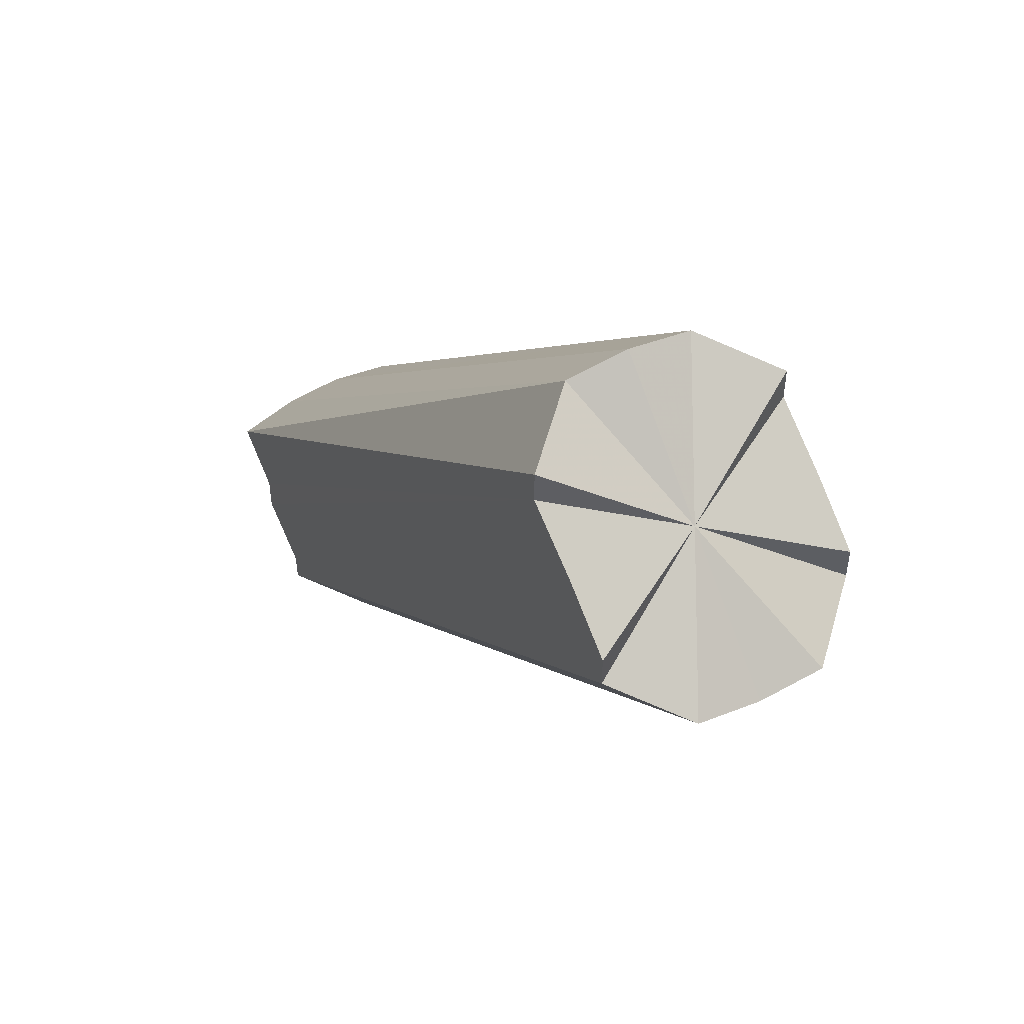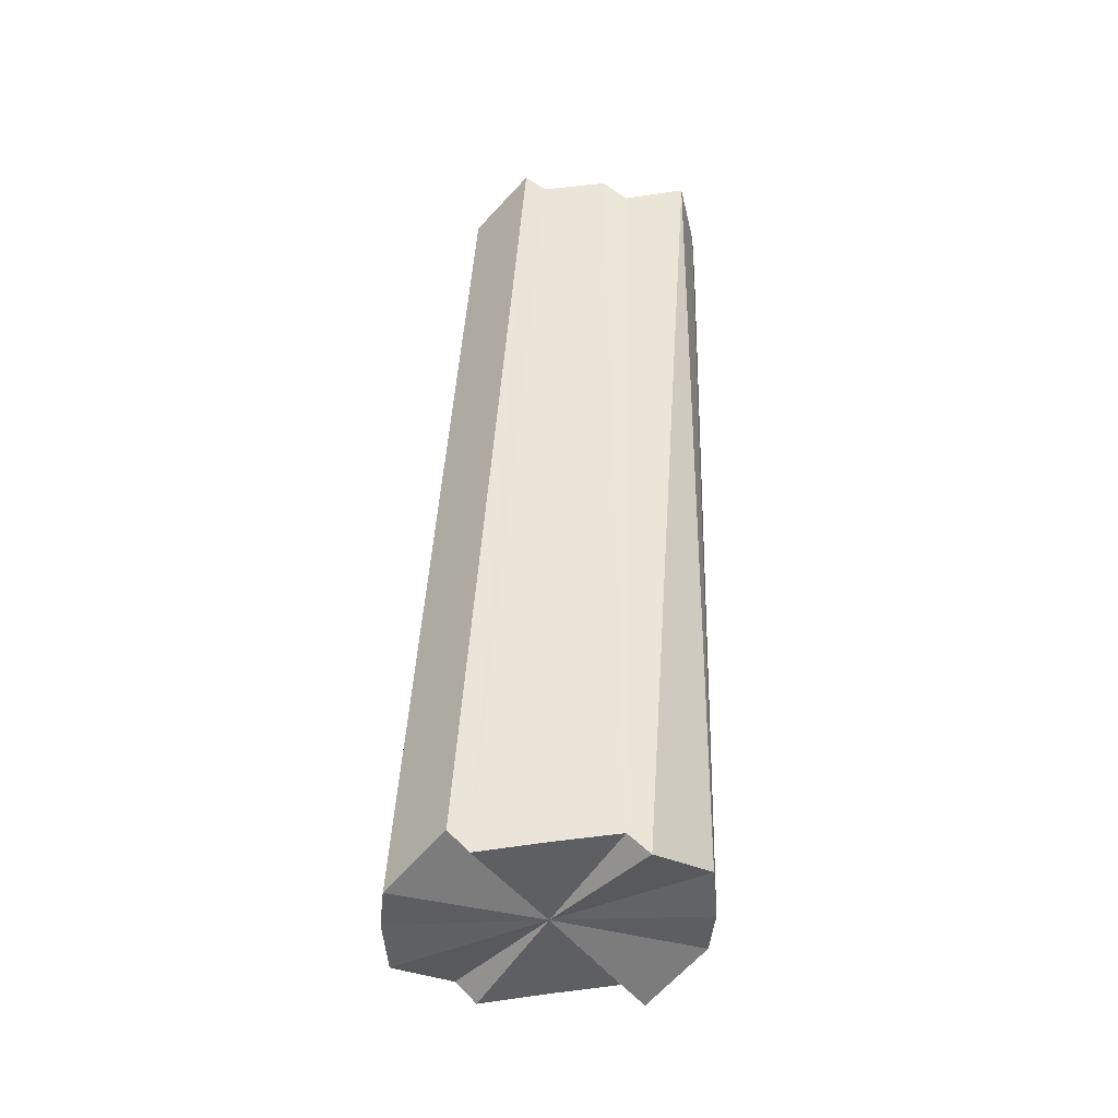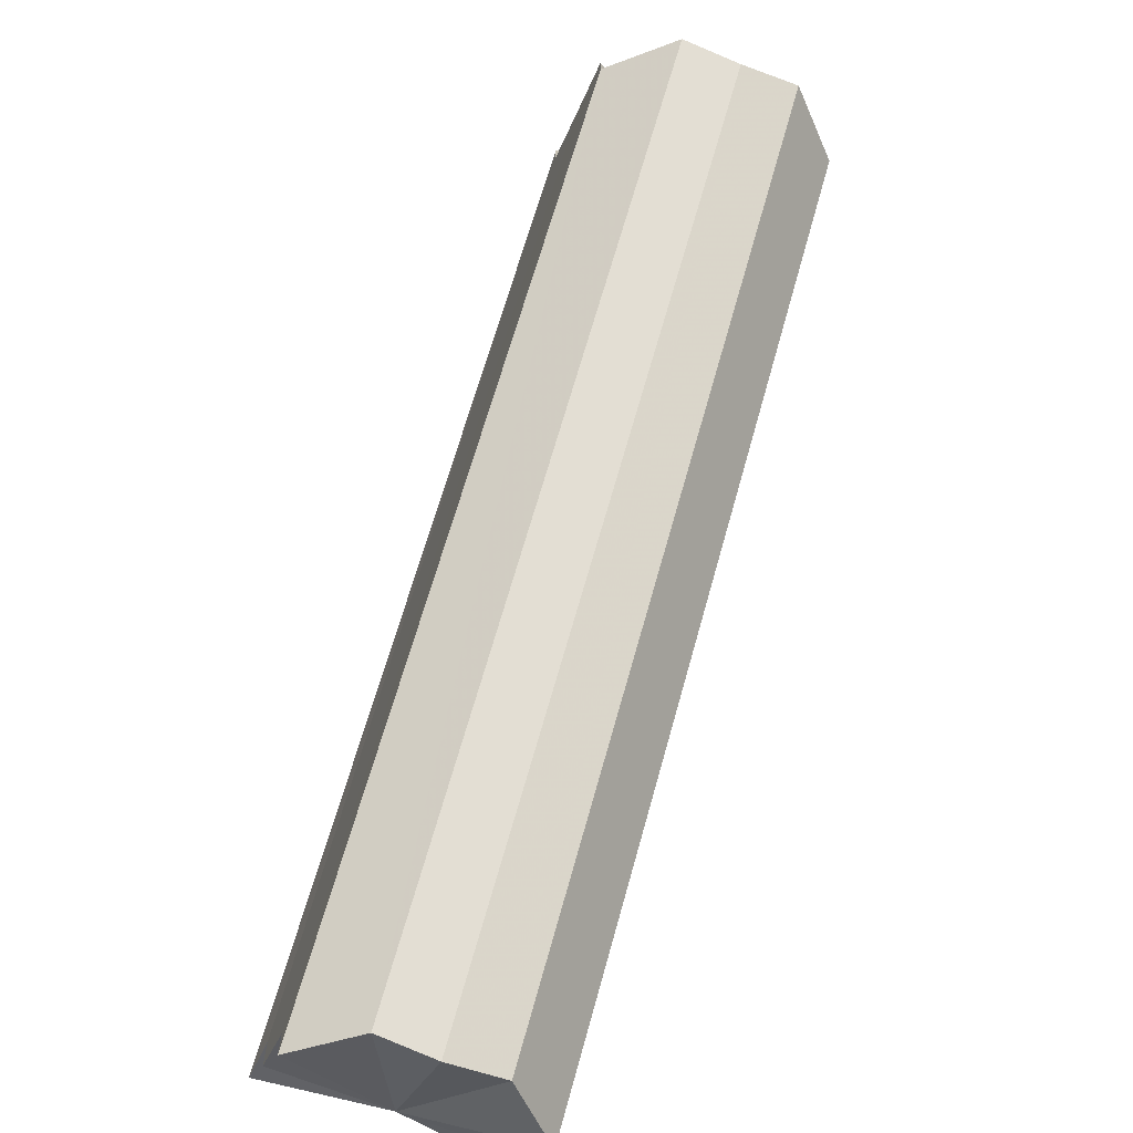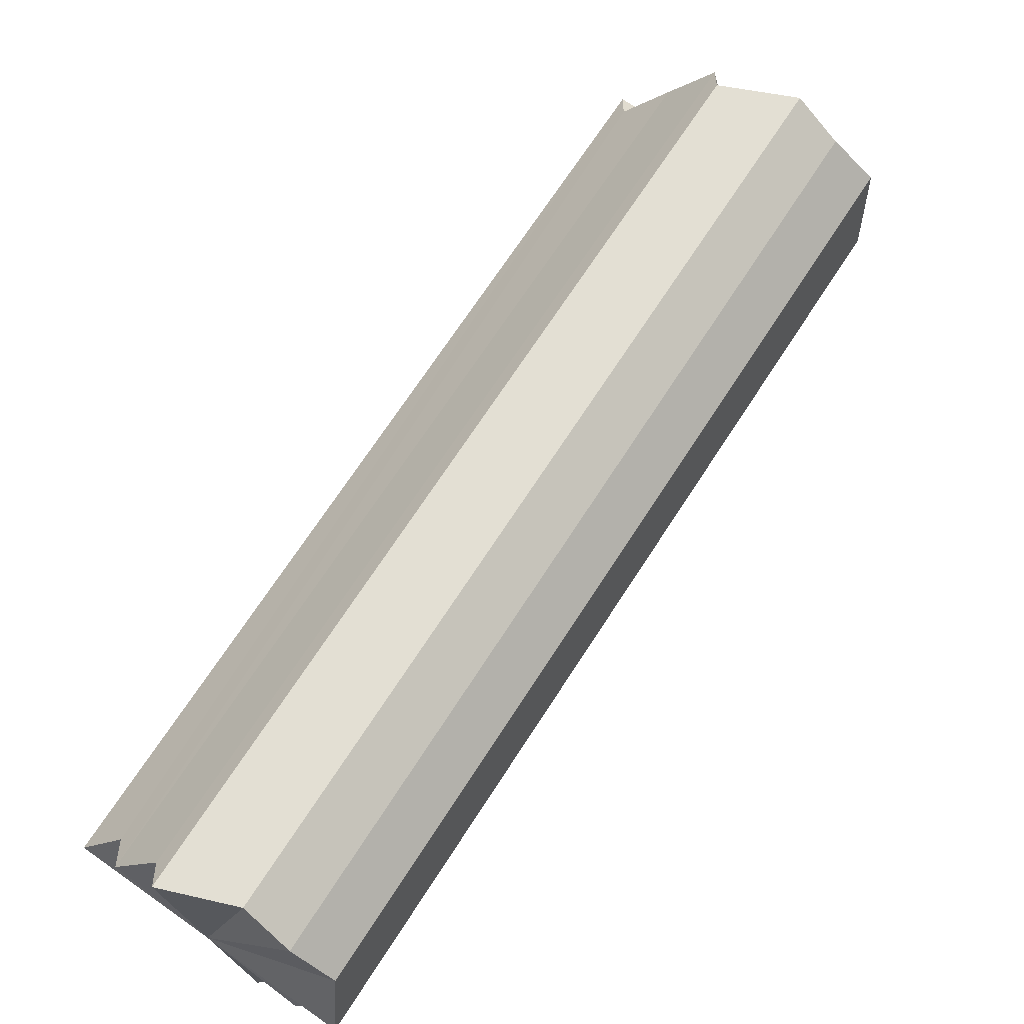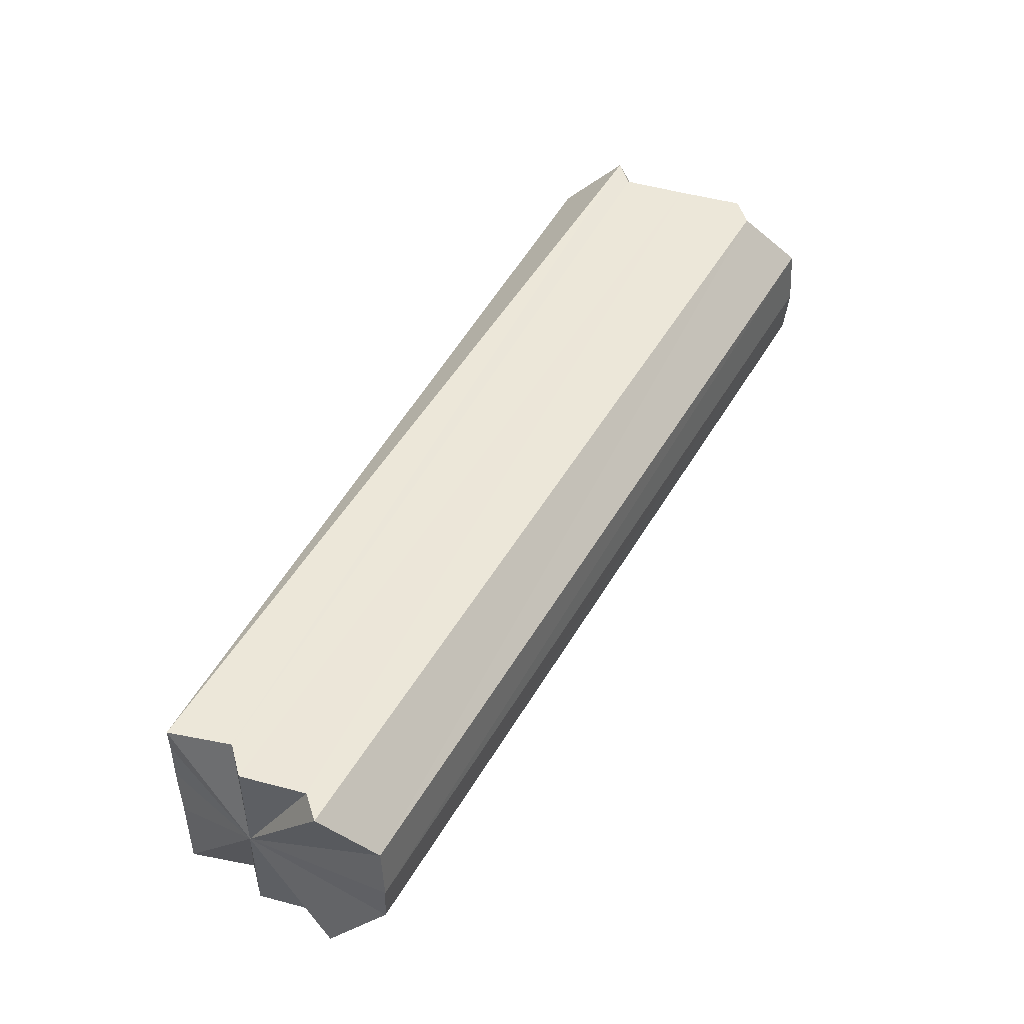
<metadata>
{"format":"obj","ext":"obj","renderer":"f3d","projection":"perspective","resolution":1024,"background":"white","views":[{"elev":51.7,"azim":-117.8,"up":"+Z"},{"elev":45.1,"azim":-42.2,"up":"+Y"},{"elev":-68.9,"azim":-111.8,"up":"+Z"},{"elev":-56.7,"azim":-138.5,"up":"+Z"},{"elev":50.2,"azim":163.5,"up":"+Y"}]}
</metadata>
<code>
o 18571
v 2167 1869 7.311
v 2167 1869 7.309
v 2167 1869 7.427
v 2167 1869 7.427
v 2167 1869 7.426
v 2167 1869 7.426
v 2167 1869 7.306
v 2167 1869 7.422
v 2167 1869 7.426
v 2167 1869 7.294
v 2167 1869 7.422
v 2167 1869 7.309
v 2167 1869 7.426
v 2167 1869 7.3
v 2167 1869 7.422
v 2167 1869 7.417
v 2167 1869 7.41
v 2167 1869 7.3
v 2167 1869 7.294
v 2167 1869 7.287
v 2167 1869 7.41
v 2167 1869 7.3
v 2167 1869 7.294
v 2167 1869 7.287
v 2167 1869 7.426
v 2167 1869 7.422
v 2167 1869 7.427
v 2167 1869 7.426
v 2167 1869 7.422
v 2167 1869 7.294
v 2167 1869 7.3
v 2167 1869 7.287
v 2167 1869 7.41
v 2167 1869 7.417
v 2167 1869 7.404
v 2167 1869 7.398
v 2167 1869 7.394
v 2167 1869 7.393
v 2167 1869 7.394
v 2167 1869 7.398
v 2167 1869 7.404
v 2167 1869 7.41
v 2167 1869 7.417
v 2167 1869 7.417
v 2167 1869 7.422
v 2167 1869 7.306
v 2167 1869 7.3
v 2167 1869 7.41
v 2167 1869 7.417
v 2167 1869 7.404
v 2167 1869 7.294
v 2167 1869 7.398
v 2167 1869 7.287
v 2167 1869 7.282
v 2167 1869 7.398
v 2167 1869 7.394
v 2167 1869 7.393
v 2167 1869 7.278
v 2167 1869 7.394
v 2167 1869 7.277
v 2167 1869 7.398
v 2167 1869 7.278
v 2167 1869 7.404
v 2167 1869 7.282
v 2167 1869 7.287
v 2167 1869 7.404
v 2167 1869 7.41
v 2167 1869 7.417
v 2167 1869 7.294
v 2167 1869 7.278
v 2167 1869 7.282
v 2167 1869 7.277
v 2167 1869 7.278
v 2167 1869 7.282
v 2167 1869 7.282
v 2167 1869 7.278
v 2167 1869 7.398
v 2167 1869 7.277
v 2167 1869 7.394
v 2167 1869 7.278
v 2167 1869 7.393
v 2167 1869 7.282
v 2167 1869 7.394
v 2167 1869 7.287
v 2167 1869 7.294
v 2167 1869 7.404
v 2167 1869 7.3
v 2167 1869 7.41
f 1 2 3
f 4 2 5
f 6 1 4
f 5 7 8
f 2 7 9
f 10 2 1
f 10 7 2
f 11 12 6
f 12 1 13
f 10 1 12
f 10 14 7
f 7 14 15
f 15 14 16
f 17 15 16
f 18 19 16
f 19 20 21
f 10 22 23
f 10 23 24
f 17 25 26
f 17 27 25
f 17 28 27
f 17 29 28
f 10 30 31
f 10 32 30
f 17 33 34
f 17 35 33
f 17 36 35
f 17 37 36
f 17 38 37
f 17 39 38
f 17 40 39
f 17 41 40
f 17 42 41
f 17 43 42
f 17 44 45
f 44 46 45
f 46 12 45
f 47 46 44
f 10 12 46
f 10 46 47
f 48 47 49
f 50 51 48
f 52 53 50
f 54 53 55
f 56 54 52
f 10 53 54
f 57 58 56
f 59 60 57
f 61 62 59
f 63 64 61
f 65 64 66
f 67 65 63
f 10 64 65
f 68 69 67
f 10 70 71
f 10 72 70
f 10 73 72
f 10 74 73
f 75 76 77
f 76 78 79
f 78 80 81
f 80 82 83
f 84 85 86
f 85 87 88

</code>
